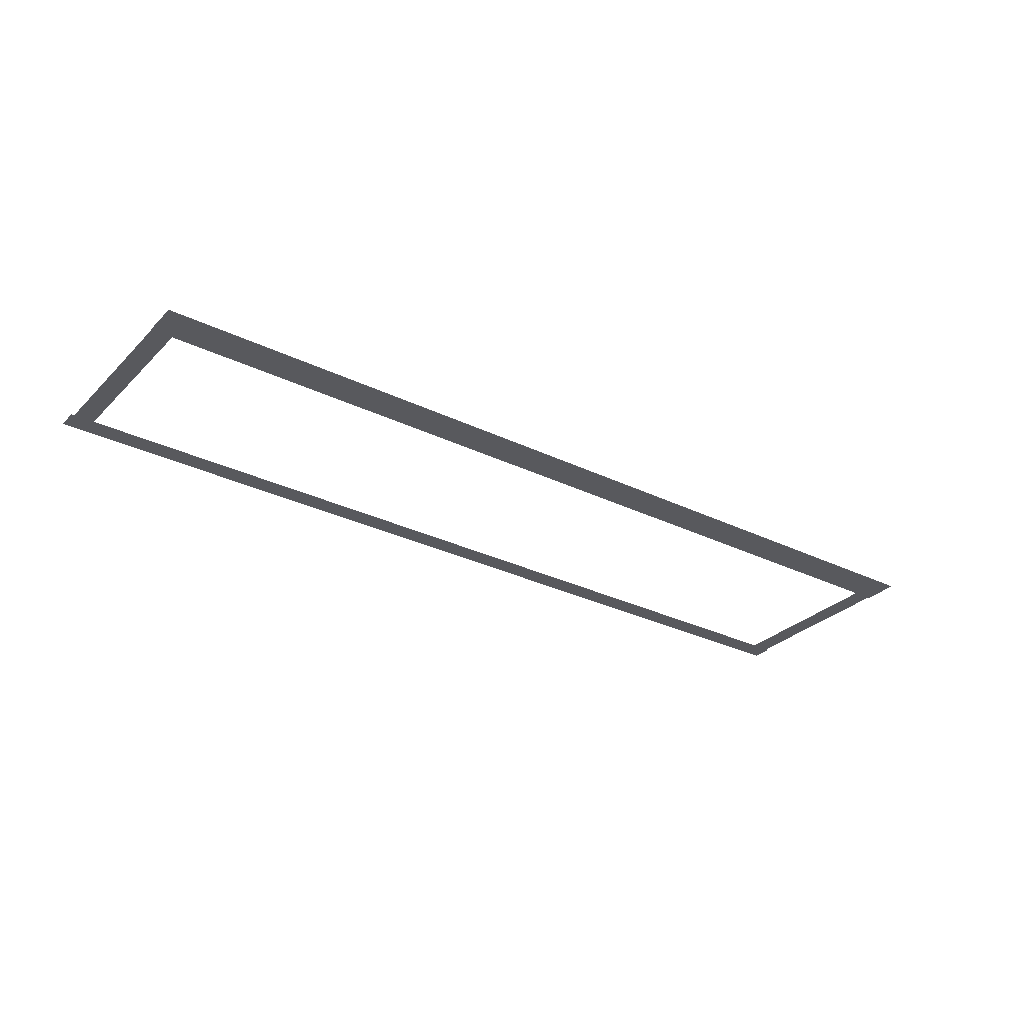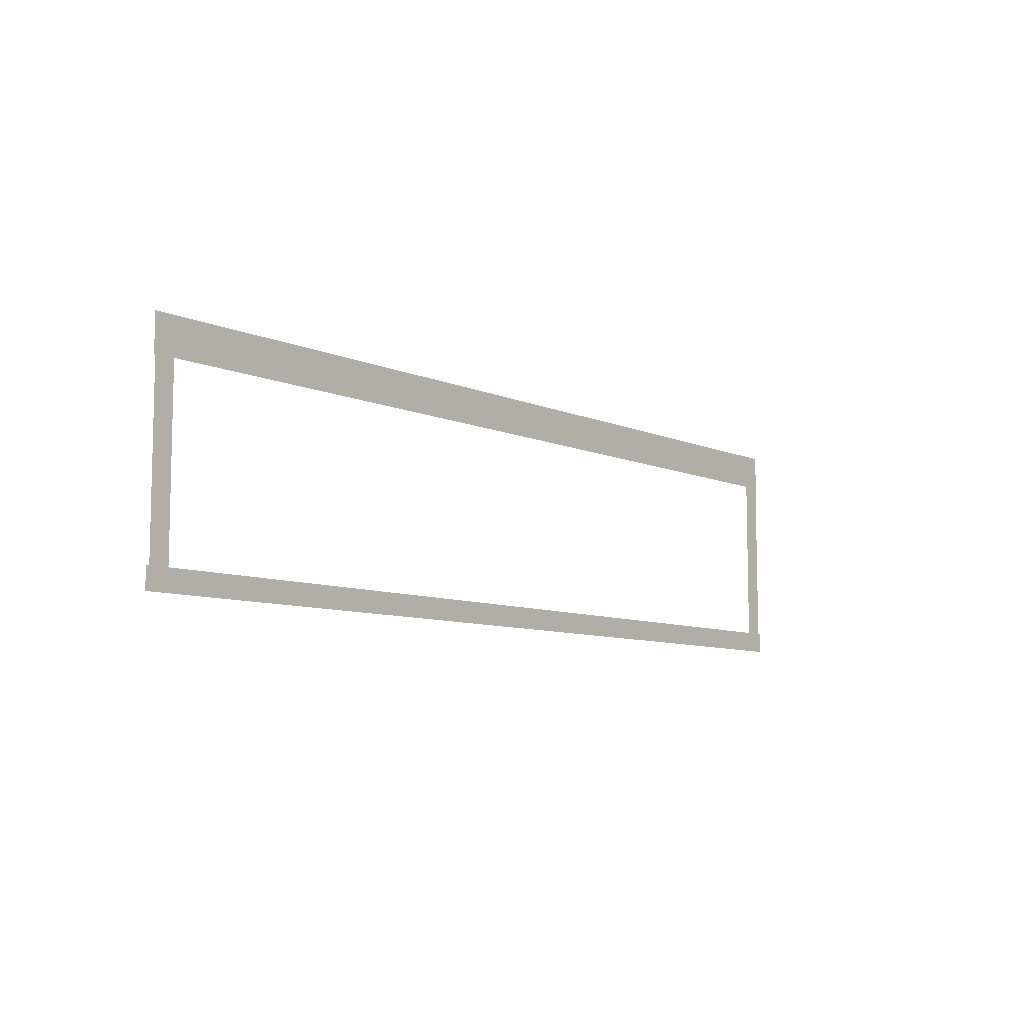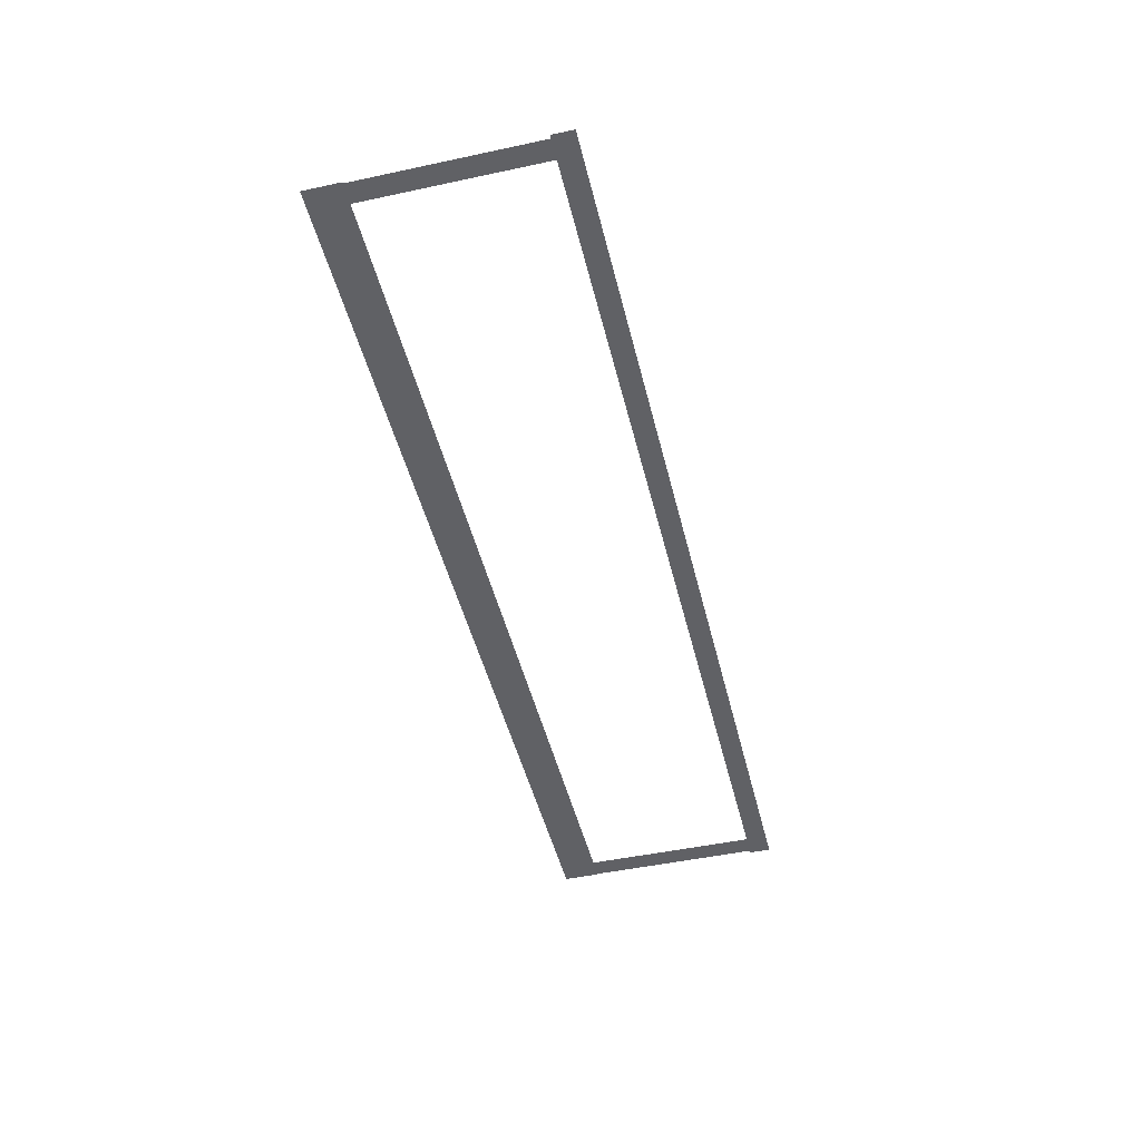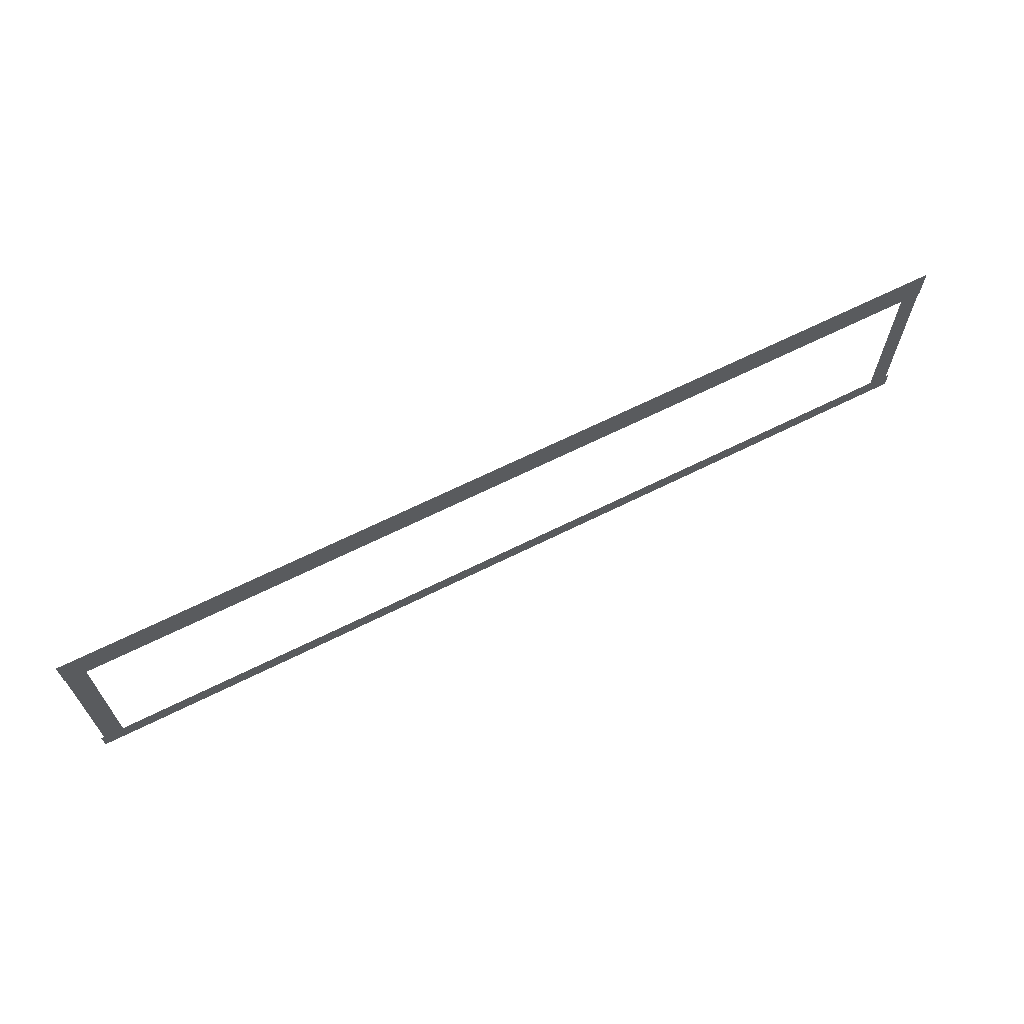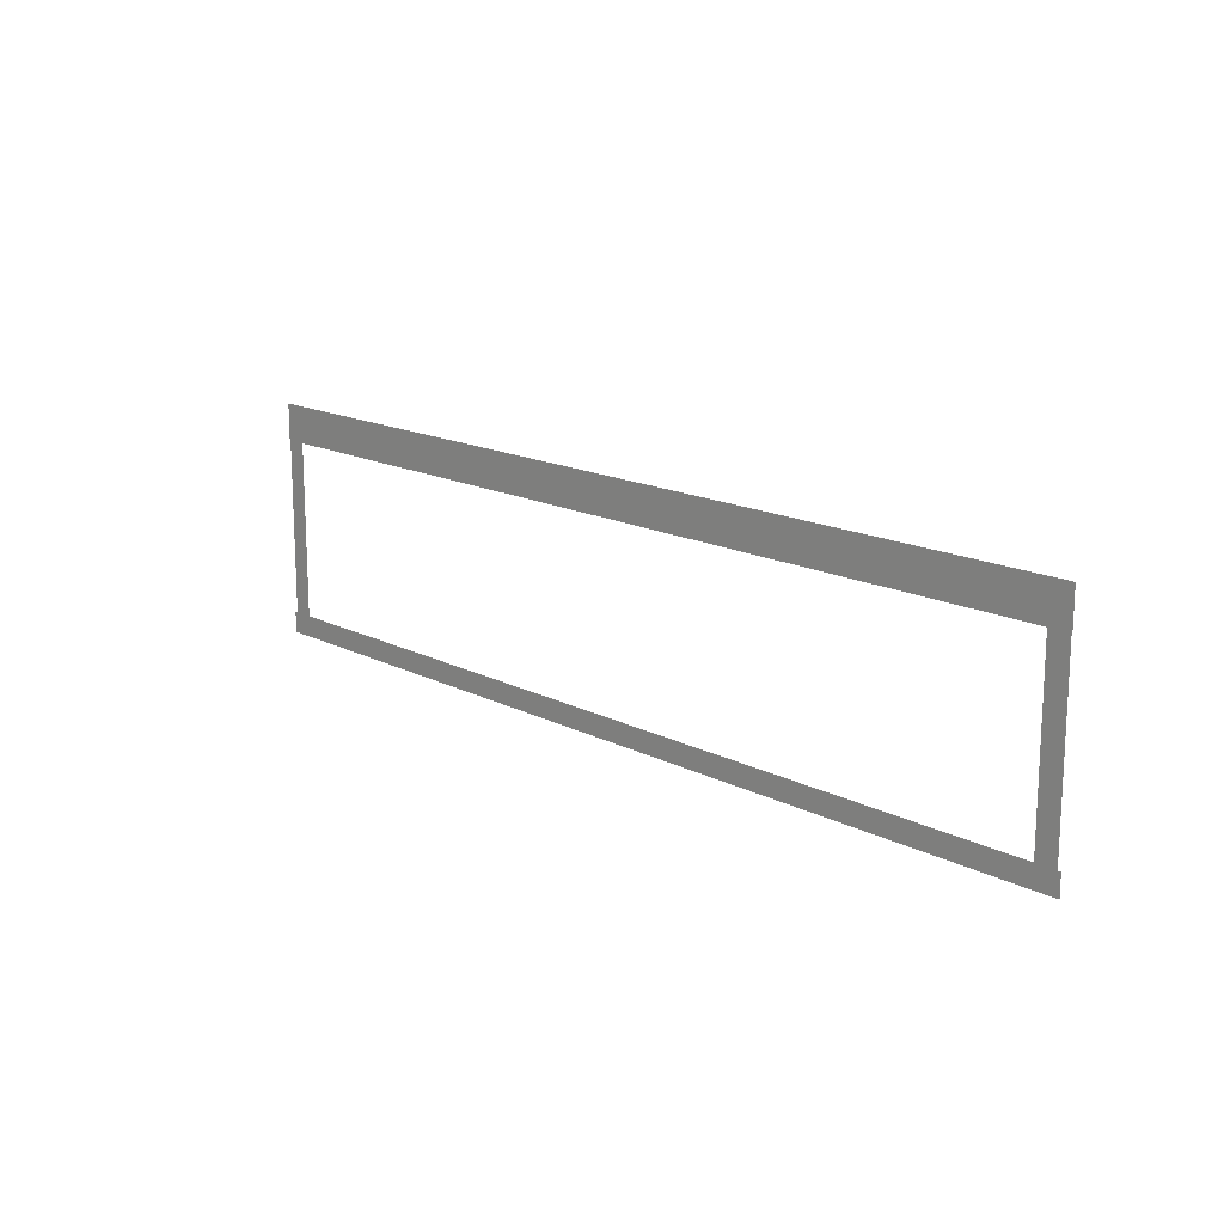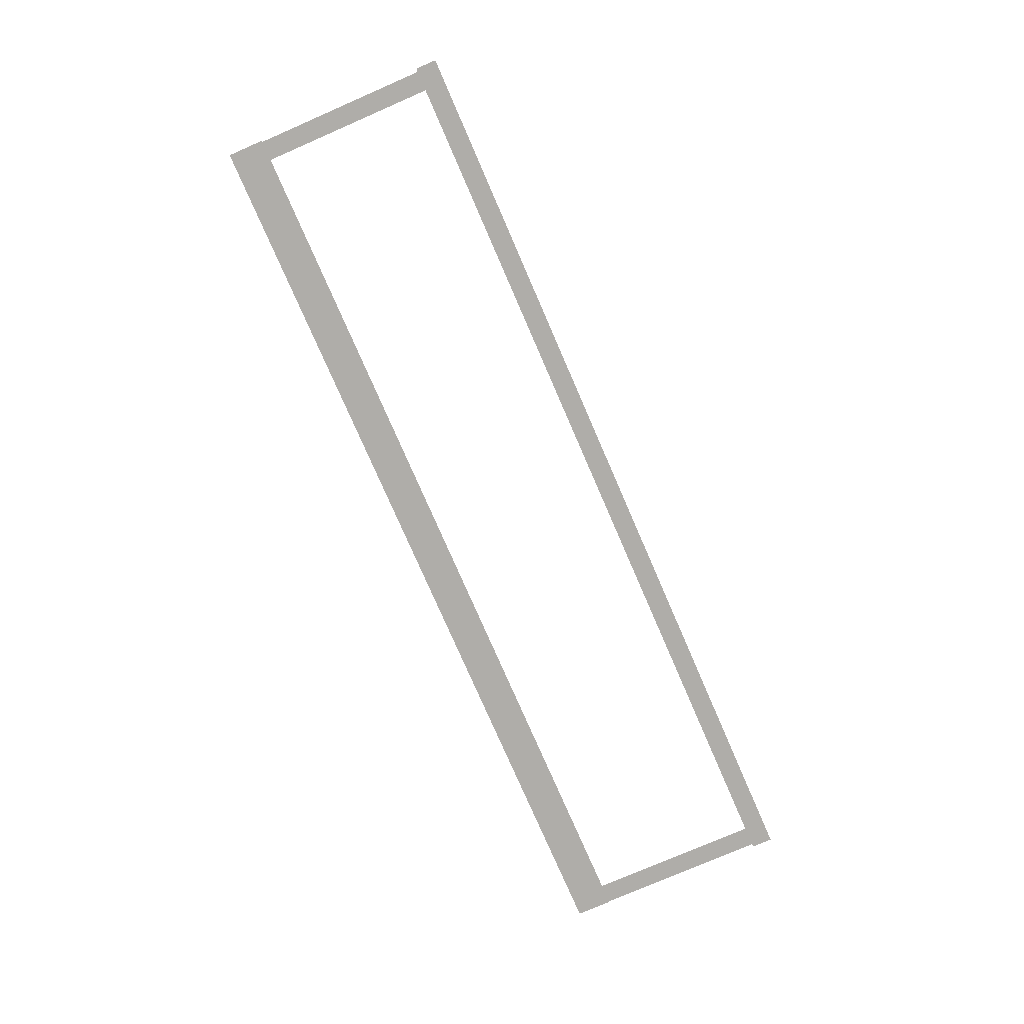
<metadata>
{"format":"obj","ext":"obj","renderer":"f3d","projection":"perspective","resolution":1024,"background":"white","views":[{"elev":-29.9,"azim":144.4,"up":"+Z"},{"elev":-8.3,"azim":-50.4,"up":"+Y"},{"elev":-47.5,"azim":-76.4,"up":"+Z"},{"elev":66.1,"azim":153.4,"up":"+Y"},{"elev":15.8,"azim":46.8,"up":"+Y"},{"elev":-77.2,"azim":-66.5,"up":"+Z"}]}
</metadata>
<code>
v -26.81 -3.11 0.002
v -26.81 -6.877 0.002
v -26.28 -6.877 0.002
v -26.28 -3.11 0.002
v -25.76 -6.877 0.002
v -25.76 -3.11 0.002
v -26.81 0.6562 0.002
v -26.81 -3.11 0.002
v -26.28 -3.11 0.002
v -26.28 0.6562 0.002
v -25.76 -3.11 0.002
v -25.76 0.6562 0.002
v -26.81 4.423 0.002
v -26.81 0.6562 0.002
v -26.28 0.6562 0.002
v -26.28 4.423 0.002
v -25.76 0.6562 0.002
v -25.76 4.423 0.002
v -26.81 4.423 0.002
v -26.28 4.423 0.002
v -25.76 4.423 0.002
v 21.62 0.6562 0.002
v 21.62 4.423 0.002
v 21.08 4.423 0.002
v 21.08 0.6562 0.002
v 20.54 4.423 0.002
v 20.54 0.6562 0.002
v 21.62 -3.11 0.002
v 21.62 0.6562 0.002
v 21.08 0.6562 0.002
v 21.08 -3.11 0.002
v 20.54 0.6562 0.002
v 20.54 -3.11 0.002
v 21.62 -6.877 0.002
v 21.62 -3.11 0.002
v 21.08 -3.11 0.002
v 21.08 -6.877 0.002
v 20.54 -3.11 0.002
v 20.54 -6.877 0.002
v 21.62 -6.877 0.002
v 21.08 -6.877 0.002
v 20.54 -6.877 0.002
v 17.8 -7.436 0.001
v 21.2 -7.436 0.001
v 21.2 -6.877 0.001
v 17.8 -6.877 0.001
v 21.2 -6.319 0.001
v 17.8 -6.319 0.001
v 14.4 -7.436 0.001
v 17.8 -7.436 0.001
v 17.8 -6.877 0.001
v 14.4 -6.877 0.001
v 17.8 -6.319 0.001
v 14.4 -6.319 0.001
v 11 -7.436 0.001
v 14.4 -7.436 0.001
v 14.4 -6.877 0.001
v 11 -6.877 0.001
v 14.4 -6.319 0.001
v 11 -6.319 0.001
v 7.6 -7.436 0.001
v 11 -7.436 0.001
v 11 -6.877 0.001
v 7.6 -6.877 0.001
v 11 -6.319 0.001
v 7.6 -6.319 0.001
v 4.199 -7.436 0.001
v 7.6 -7.436 0.001
v 7.6 -6.877 0.001
v 4.199 -6.877 0.001
v 7.6 -6.319 0.001
v 4.199 -6.319 0.001
v 0.7977 -7.436 0.001
v 4.199 -7.436 0.001
v 4.199 -6.877 0.001
v 0.7977 -6.877 0.001
v 4.199 -6.319 0.001
v 0.7977 -6.319 0.001
v -2.604 -7.436 0.001
v 0.7977 -7.436 0.001
v 0.7977 -6.877 0.001
v -2.604 -6.877 0.001
v 0.7977 -6.319 0.001
v -2.604 -6.319 0.001
v -6.005 -7.436 0.001
v -2.604 -7.436 0.001
v -2.604 -6.877 0.001
v -6.005 -6.877 0.001
v -2.604 -6.319 0.001
v -6.005 -6.319 0.001
v -9.406 -7.436 0.001
v -6.005 -7.436 0.001
v -6.005 -6.877 0.001
v -9.406 -6.877 0.001
v -6.005 -6.319 0.001
v -9.406 -6.319 0.001
v -12.81 -7.436 0.001
v -9.406 -7.436 0.001
v -9.406 -6.877 0.001
v -12.81 -6.877 0.001
v -9.406 -6.319 0.001
v -12.81 -6.319 0.001
v -16.21 -7.436 0.001
v -12.81 -7.436 0.001
v -12.81 -6.877 0.001
v -16.21 -6.877 0.001
v -12.81 -6.319 0.001
v -16.21 -6.319 0.001
v -19.61 -7.436 0.001
v -16.21 -7.436 0.001
v -16.21 -6.877 0.001
v -19.61 -6.877 0.001
v -16.21 -6.319 0.001
v -19.61 -6.319 0.001
v -23.01 -7.436 0.001
v -19.61 -7.436 0.001
v -19.61 -6.877 0.001
v -23.01 -6.877 0.001
v -19.61 -6.319 0.001
v -23.01 -6.319 0.001
v -26.28 -7.436 0.001
v -23.01 -7.436 0.001
v -23.01 -6.877 0.001
v -26.28 -6.877 0.001
v -23.01 -6.319 0.001
v -26.28 -6.319 0.001
v -26.41 -7.436 0.001
v -26.41 -6.877 0.001
v -26.41 -6.319 0.001
v 21.2 -7.436 0.001
v 21.78 -7.436 0.001
v 21.78 -6.877 0.001
v 21.2 -6.877 0.001
v 21.78 -6.319 0.001
v 21.2 -6.319 0.001
v -26.98 -7.436 0.001
v -26.41 -7.436 0.001
v -26.41 -6.877 0.001
v -26.98 -6.877 0.001
v -26.41 -6.319 0.001
v -26.98 -6.319 0.001
v -22.71 4.807 0
v -25.8 4.807 0
v -25.8 3.846 0
v -22.71 3.846 0
v -25.8 2.885 0
v -22.71 2.885 0
v -19.61 4.807 0
v -22.71 4.807 0
v -22.71 3.846 0
v -19.61 3.846 0
v -22.71 2.885 0
v -19.61 2.885 0
v -16.52 4.807 0
v -19.61 4.807 0
v -19.61 3.846 0
v -16.52 3.846 0
v -19.61 2.885 0
v -16.52 2.885 0
v -13.42 4.807 0
v -16.52 4.807 0
v -16.52 3.846 0
v -13.42 3.846 0
v -16.52 2.885 0
v -13.42 2.885 0
v -10.33 4.807 0
v -13.42 4.807 0
v -13.42 3.846 0
v -10.33 3.846 0
v -13.42 2.885 0
v -10.33 2.885 0
v -7.237 4.807 0
v -10.33 4.807 0
v -10.33 3.846 0
v -7.237 3.846 0
v -10.33 2.885 0
v -7.237 2.885 0
v -4.143 4.807 0
v -7.237 4.807 0
v -7.237 3.846 0
v -4.143 3.846 0
v -7.237 2.885 0
v -4.143 2.885 0
v -1.05 4.807 0
v -4.143 4.807 0
v -4.143 3.846 0
v -1.05 3.846 0
v -4.143 2.885 0
v -1.05 2.885 0
v 2.044 4.807 0
v -1.05 4.807 0
v -1.05 3.846 0
v 2.044 3.846 0
v -1.05 2.885 0
v 2.044 2.885 0
v 5.138 4.807 0
v 2.044 4.807 0
v 2.044 3.846 0
v 5.138 3.846 0
v 2.044 2.885 0
v 5.138 2.885 0
v 8.232 4.807 0
v 5.138 4.807 0
v 5.138 3.846 0
v 8.232 3.846 0
v 5.138 2.885 0
v 8.232 2.885 0
v 11.33 4.807 0
v 8.232 4.807 0
v 8.232 3.846 0
v 11.33 3.846 0
v 8.232 2.885 0
v 11.33 2.885 0
v 14.42 4.807 0
v 11.33 4.807 0
v 11.33 3.846 0
v 14.42 3.846 0
v 11.33 2.885 0
v 14.42 2.885 0
v 17.51 4.807 0
v 14.42 4.807 0
v 14.42 3.846 0
v 17.51 3.846 0
v 14.42 2.885 0
v 17.51 2.885 0
v 20.61 4.807 0
v 17.51 4.807 0
v 17.51 3.846 0
v 20.61 3.846 0
v 17.51 2.885 0
v 20.61 2.885 0
v -25.8 4.807 0
v -26.87 4.807 0
v -26.87 3.846 0
v -25.8 3.846 0
v -26.87 2.885 0
v -25.8 2.885 0
v 21.08 4.807 0
v 20.61 4.807 0
v 20.61 3.846 0
v 21.08 3.846 0
v 20.61 2.885 0
v 21.08 2.885 0
v 21.65 4.807 0
v 21.65 3.846 0
v 21.65 2.885 0
g Terrain_1667_5
f 1 3 2
f 4 3 1
f 4 5 3
f 6 5 4
f 7 9 8
f 10 9 7
f 10 11 9
f 12 11 10
f 13 15 14
f 16 15 13
f 16 17 15
f 18 17 16
f 19 16 13
f 20 16 19
f 20 18 16
f 21 18 20
f 22 24 23
f 25 24 22
f 25 26 24
f 27 26 25
f 28 30 29
f 31 30 28
f 31 32 30
f 33 32 31
f 34 36 35
f 37 36 34
f 37 38 36
f 39 38 37
f 40 37 34
f 41 37 40
f 41 39 37
f 42 39 41
f 43 45 44
f 46 45 43
f 46 47 45
f 48 47 46
f 49 51 50
f 52 51 49
f 52 53 51
f 54 53 52
f 55 57 56
f 58 57 55
f 58 59 57
f 60 59 58
f 61 63 62
f 64 63 61
f 64 65 63
f 66 65 64
f 67 69 68
f 70 69 67
f 70 71 69
f 72 71 70
f 73 75 74
f 76 75 73
f 76 77 75
f 78 77 76
f 79 81 80
f 82 81 79
f 82 83 81
f 84 83 82
f 85 87 86
f 88 87 85
f 88 89 87
f 90 89 88
f 91 93 92
f 94 93 91
f 94 95 93
f 96 95 94
f 97 99 98
f 100 99 97
f 100 101 99
f 102 101 100
f 103 105 104
f 106 105 103
f 106 107 105
f 108 107 106
f 109 111 110
f 112 111 109
f 112 113 111
f 114 113 112
f 115 117 116
f 118 117 115
f 118 119 117
f 120 119 118
f 121 123 122
f 124 123 121
f 124 125 123
f 126 125 124
f 127 124 121
f 128 124 127
f 128 126 124
f 129 126 128
f 130 132 131
f 133 132 130
f 133 134 132
f 135 134 133
f 136 138 137
f 139 138 136
f 139 140 138
f 141 140 139
f 142 144 143
f 145 144 142
f 145 146 144
f 147 146 145
f 148 150 149
f 151 150 148
f 151 152 150
f 153 152 151
f 154 156 155
f 157 156 154
f 157 158 156
f 159 158 157
f 160 162 161
f 163 162 160
f 163 164 162
f 165 164 163
f 166 168 167
f 169 168 166
f 169 170 168
f 171 170 169
f 172 174 173
f 175 174 172
f 175 176 174
f 177 176 175
f 178 180 179
f 181 180 178
f 181 182 180
f 183 182 181
f 184 186 185
f 187 186 184
f 187 188 186
f 189 188 187
f 190 192 191
f 193 192 190
f 193 194 192
f 195 194 193
f 196 198 197
f 199 198 196
f 199 200 198
f 201 200 199
f 202 204 203
f 205 204 202
f 205 206 204
f 207 206 205
f 208 210 209
f 211 210 208
f 211 212 210
f 213 212 211
f 214 216 215
f 217 216 214
f 217 218 216
f 219 218 217
f 220 222 221
f 223 222 220
f 223 224 222
f 225 224 223
f 226 228 227
f 229 228 226
f 229 230 228
f 231 230 229
f 232 234 233
f 235 234 232
f 235 236 234
f 237 236 235
f 238 240 239
f 241 240 238
f 241 242 240
f 243 242 241
f 244 241 238
f 245 241 244
f 245 243 241
f 246 243 245

</code>
